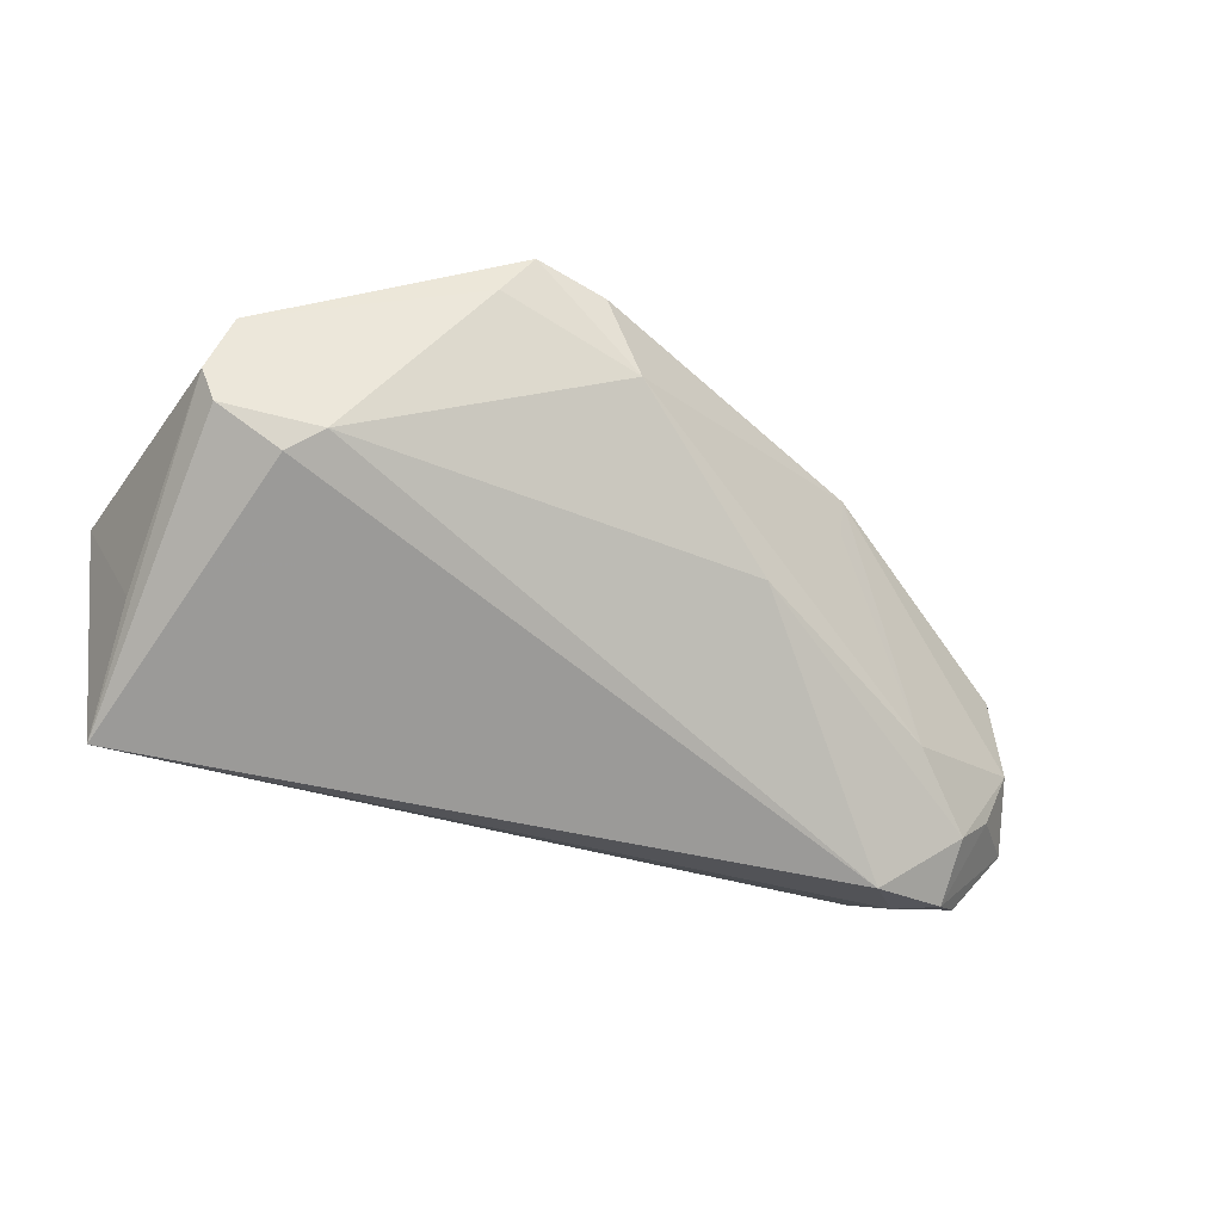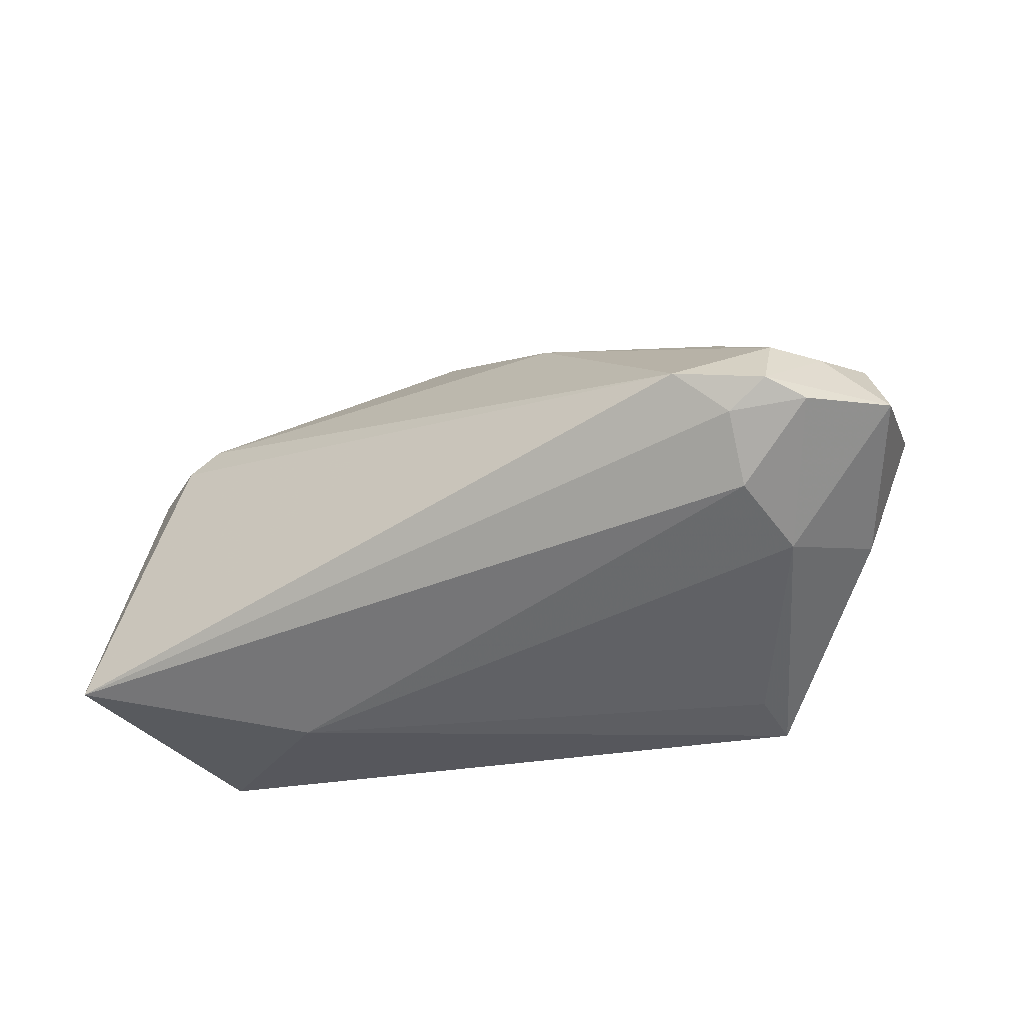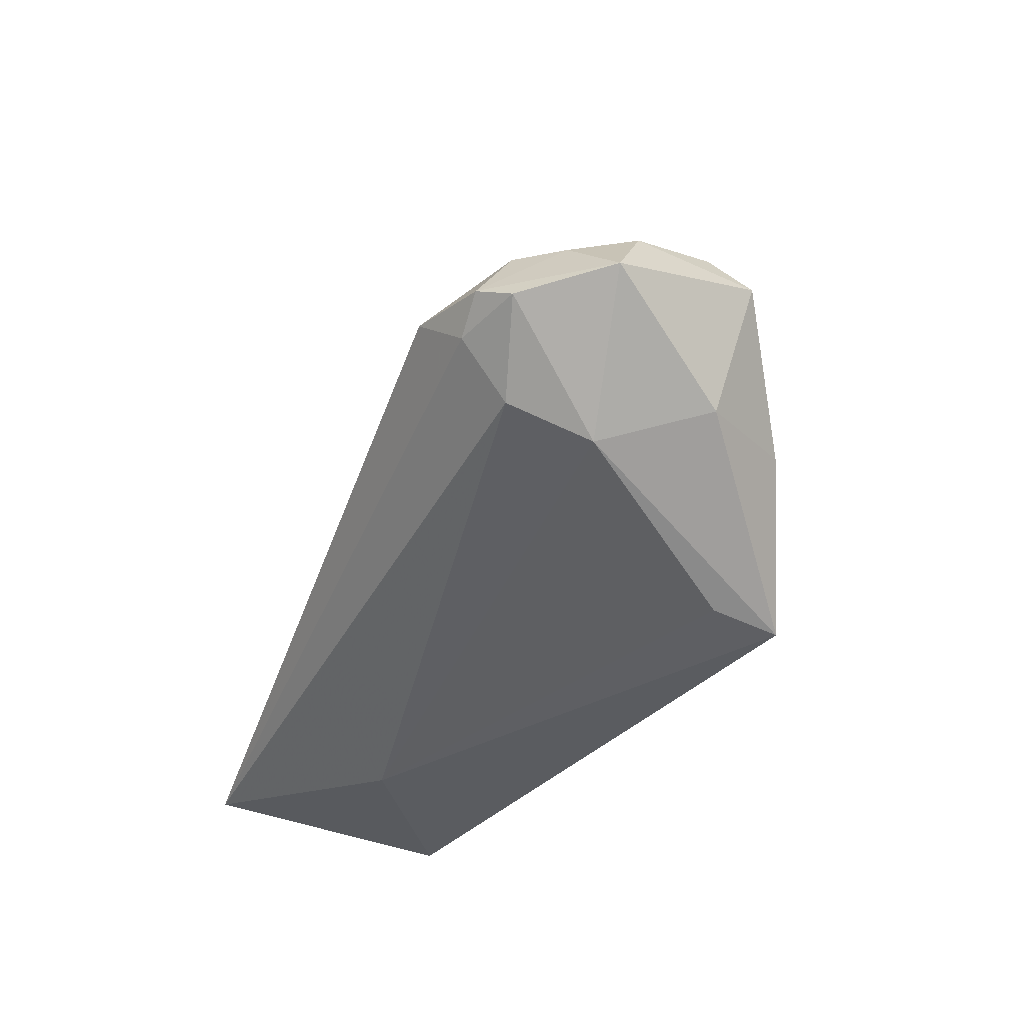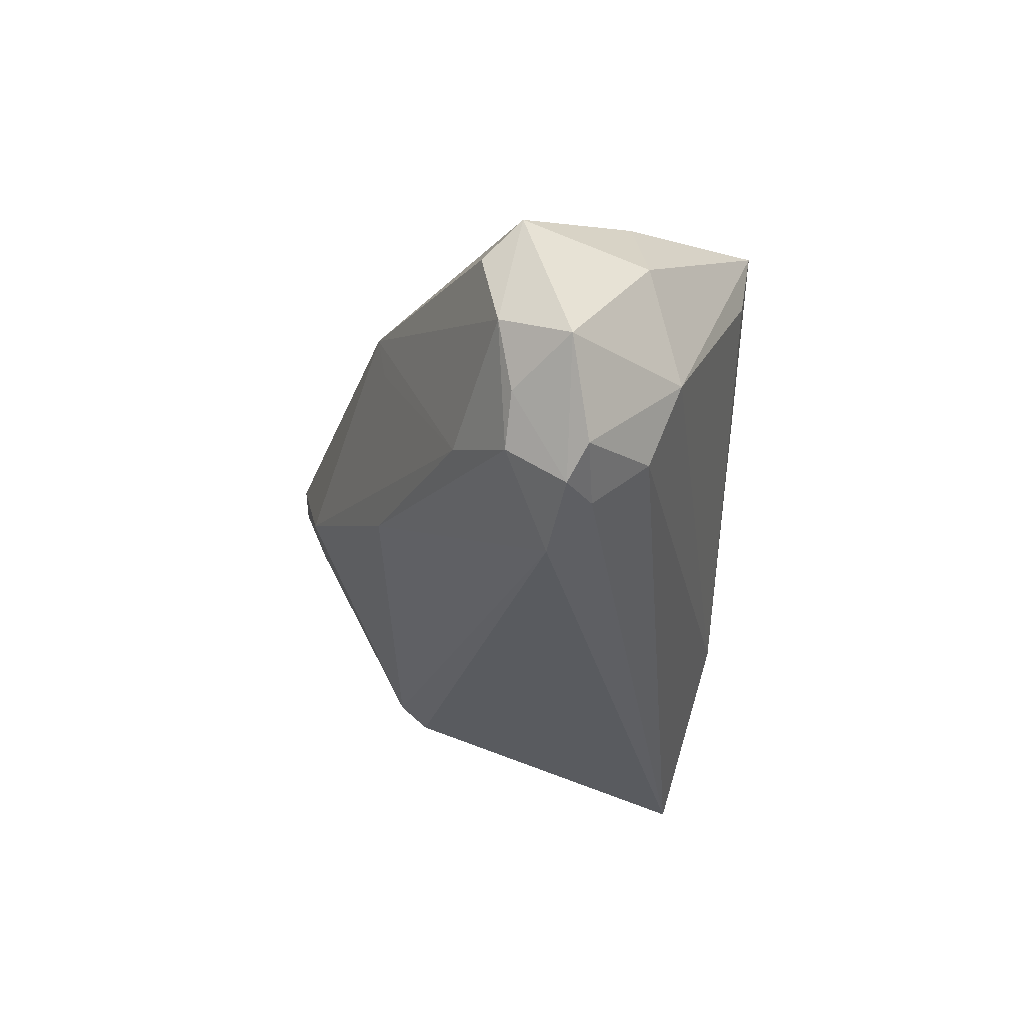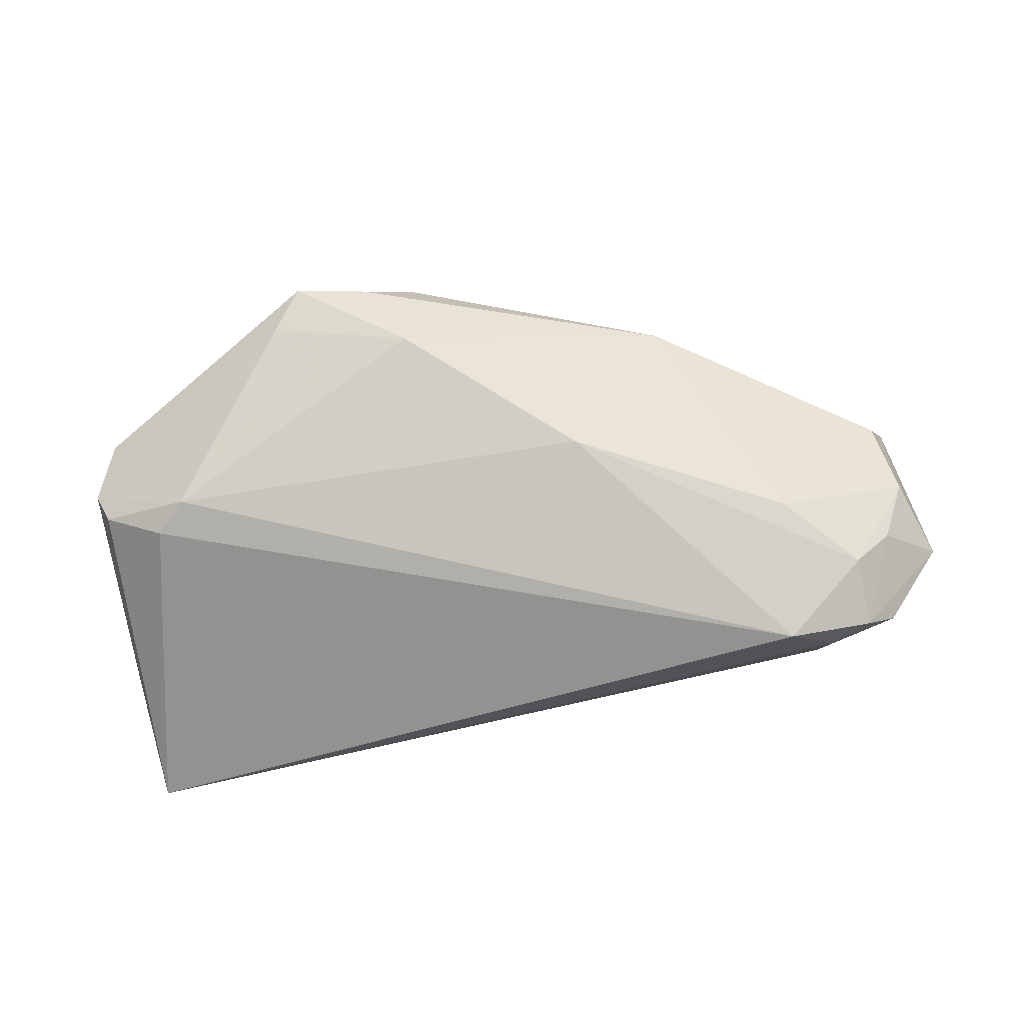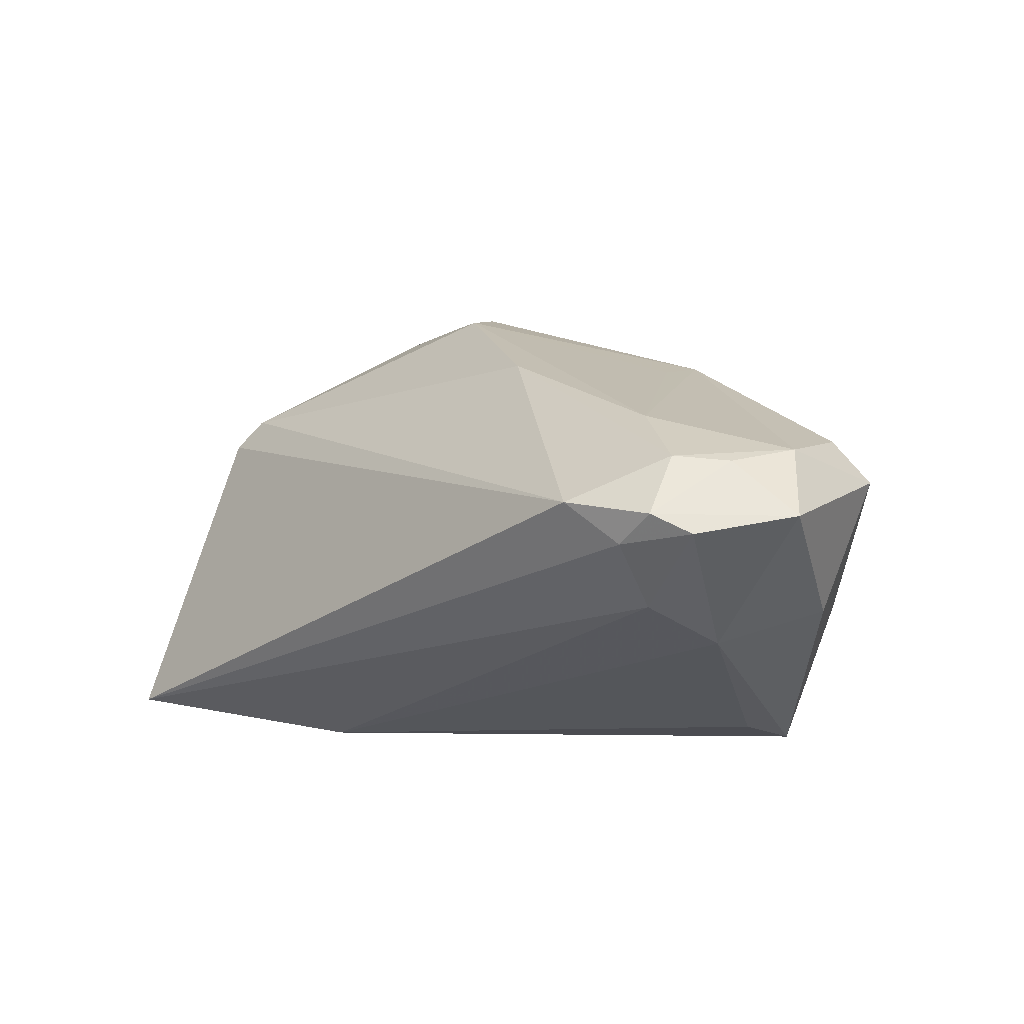
<metadata>
{"format":"obj","ext":"obj","renderer":"f3d","projection":"perspective","resolution":1024,"background":"white","views":[{"elev":-50.7,"azim":150.6,"up":"+Z"},{"elev":-27.5,"azim":-150.3,"up":"+Y"},{"elev":-33.8,"azim":-110.8,"up":"+Y"},{"elev":-29.2,"azim":-92.4,"up":"+Z"},{"elev":-49.6,"azim":-175.2,"up":"+Z"},{"elev":-4.7,"azim":-132.7,"up":"+Y"}]}
</metadata>
<code>
v -0.05519 -0.004244 -0.008497
v -0.0287 -0.01572 0.02212
v -0.02074 0.018 0.01315
v -0.01955 -0.001233 0.02268
v -0.03509 -0.002399 -0.02465
v -0.02012 0.01131 0.01787
v 0.03571 0.001407 0.02094
v 0.05196 0.01304 0.002951
v -0.02818 -0.02789 0.01415
v -0.0411 -0.01786 -0.006027
v 0.04792 -0.02759 0.002859
v 0.01032 0.01725 0.02238
v -0.04633 -0.01402 0.00659
v 0.05173 0.01009 -0.008241
v -0.04505 -0.004089 -0.02139
v -0.03906 -0.01291 0.01776
v 0.04559 -0.0293 0.004761
v 0.05103 -0.01175 -0.01569
v 0.04403 0.01125 -0.01306
v 0.01132 0.02524 0.0169
v -0.04846 0.002083 -0.01181
v -0.04863 -0.006352 -0.01839
v 0.03628 -0.02115 0.01156
v 0.04087 0.01475 -0.01122
v 0.02478 -0.0293 -0.008982
v -0.05084 0.0008459 0.009893
v 0.01696 0.02916 0.01187
v -0.02775 -0.0293 0.02226
v 0.05373 0.01043 -0.004133
v -0.04409 0.002624 -0.01677
v 0.02509 0.01532 0.02289
v -0.0404 -0.007209 -0.02133
v 0.04865 -0.02488 -0.02465
v 0.02319 0.01151 0.02465
v -0.02061 0.01707 0.007867
v 0.05226 -0.02364 0.003822
v 0.01147 0.02718 0.003481
v -0.003994 -0.003644 0.02437
v 0.02568 0.0293 0.01285
v 0.05519 -0.01976 0.002001
v -0.03938 -0.0139 -0.01571
v -0.03523 0.008357 -0.01163
v -0.0511 0.003686 -0.004193
v -0.04872 0.005529 0.00565
v -0.009511 0.01754 -0.007782
v 0.05374 -0.02076 0.004292
v 0.02858 0.02678 0.007887
f 45 24 5
f 12 4 34
f 33 17 25
f 25 17 28
f 26 1 13
f 26 3 44
f 30 45 5
f 42 45 30
f 33 25 41
f 20 3 12
f 20 27 3
f 39 27 20
f 42 3 35
f 46 17 36
f 40 36 33
f 46 36 40
f 16 4 26
f 26 13 16
f 16 13 28
f 6 3 26
f 26 4 6
f 12 3 6
f 6 4 12
f 12 34 31
f 39 20 31
f 31 20 12
f 7 17 46
f 7 31 34
f 7 34 28
f 28 34 38
f 38 34 4
f 15 30 5
f 42 30 43
f 43 3 42
f 43 44 3
f 43 1 26
f 26 44 43
f 9 25 28
f 37 27 39
f 3 27 37
f 37 35 3
f 37 45 42
f 42 35 37
f 24 45 37
f 11 17 33
f 33 36 11
f 11 36 17
f 19 14 33
f 24 14 19
f 33 5 19
f 5 24 19
f 18 40 33
f 2 16 28
f 4 16 2
f 28 38 2
f 2 38 4
f 28 17 23
f 23 7 28
f 17 7 23
f 39 31 8
f 31 7 8
f 8 7 46
f 46 40 8
f 32 15 5
f 32 5 33
f 33 41 32
f 1 15 22
f 22 32 41
f 15 32 22
f 1 43 21
f 21 43 30
f 21 15 1
f 30 15 21
f 10 41 25
f 25 9 10
f 28 13 10
f 10 9 28
f 10 13 1
f 10 22 41
f 1 22 10
f 47 37 39
f 24 37 47
f 39 8 47
f 29 47 8
f 29 14 24
f 24 47 29
f 29 8 40
f 33 14 29
f 40 18 29
f 29 18 33

</code>
